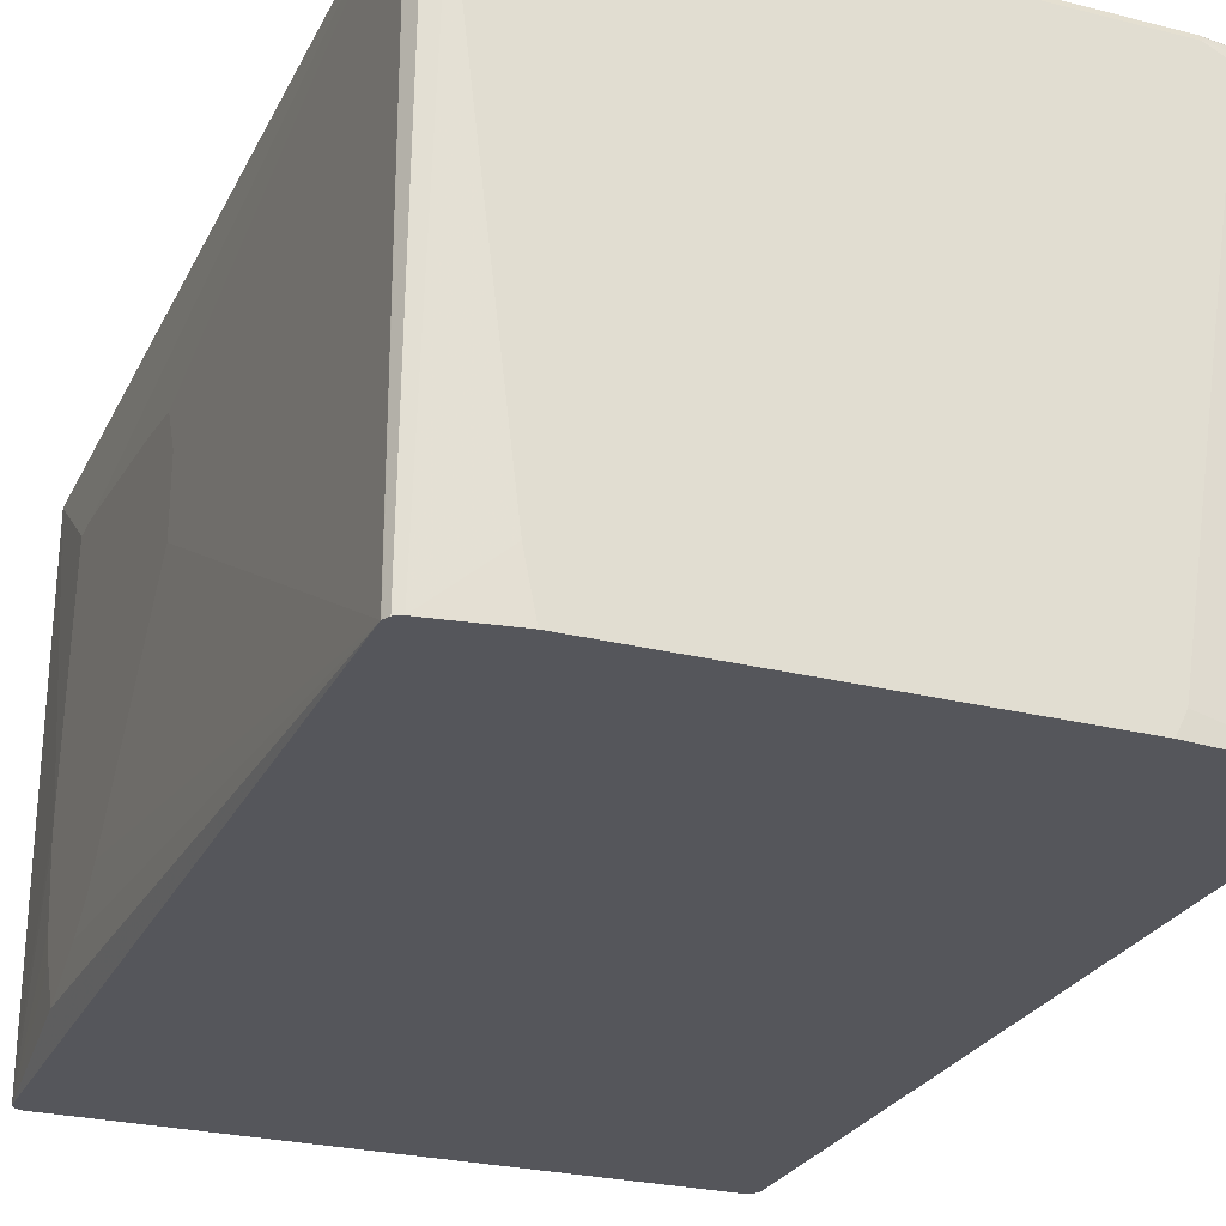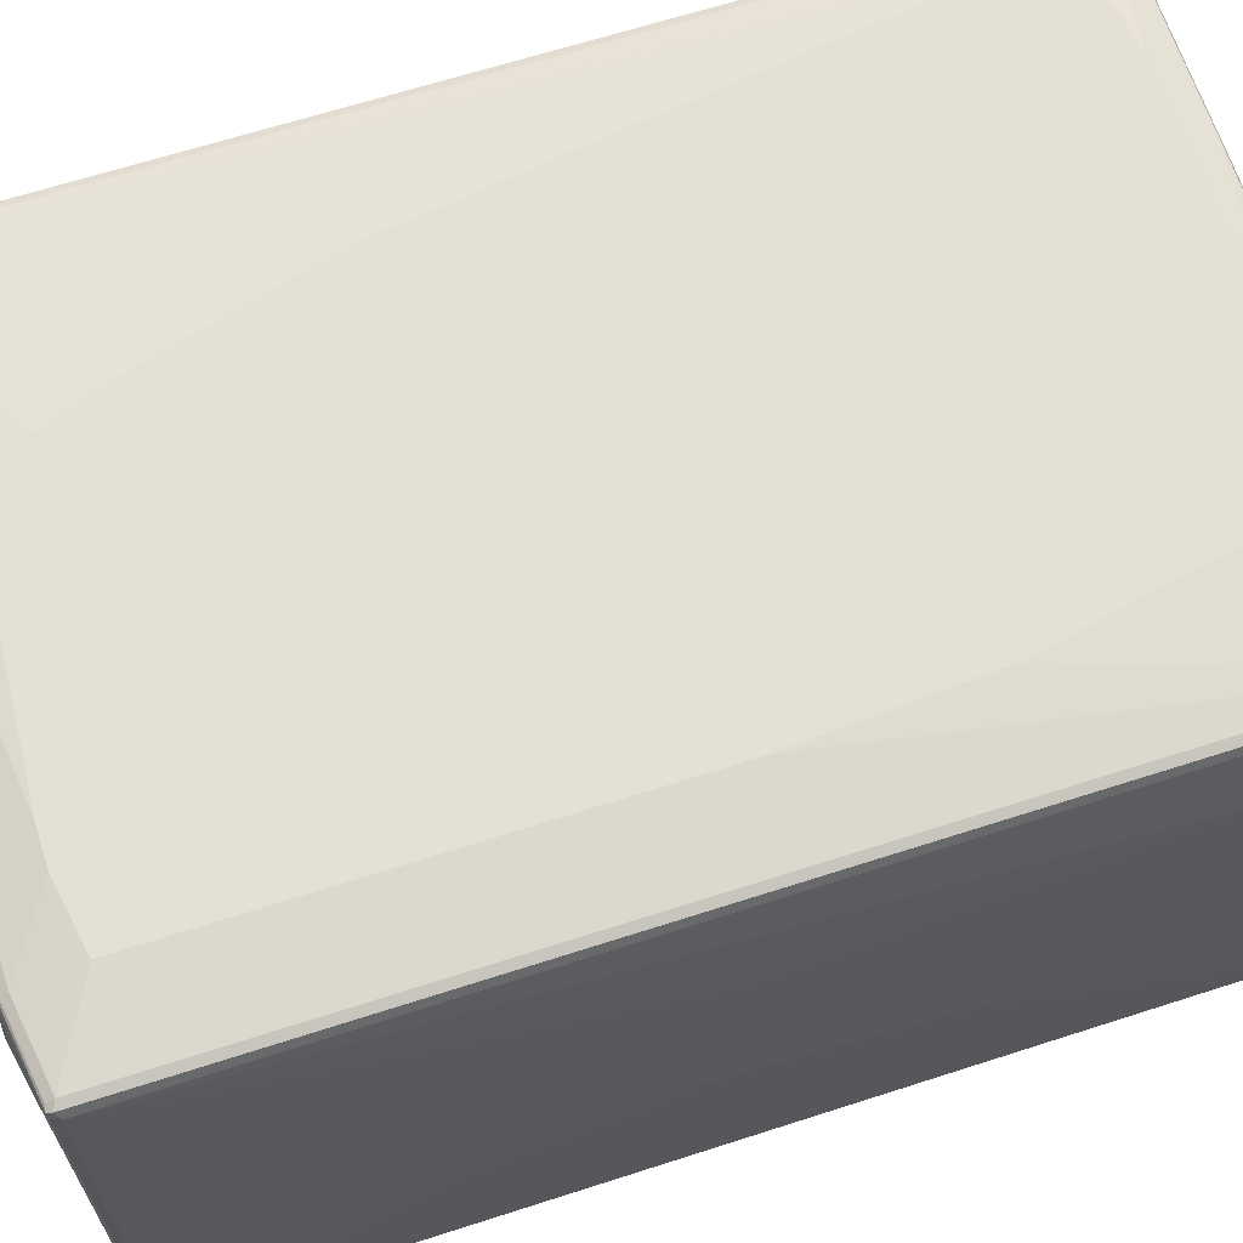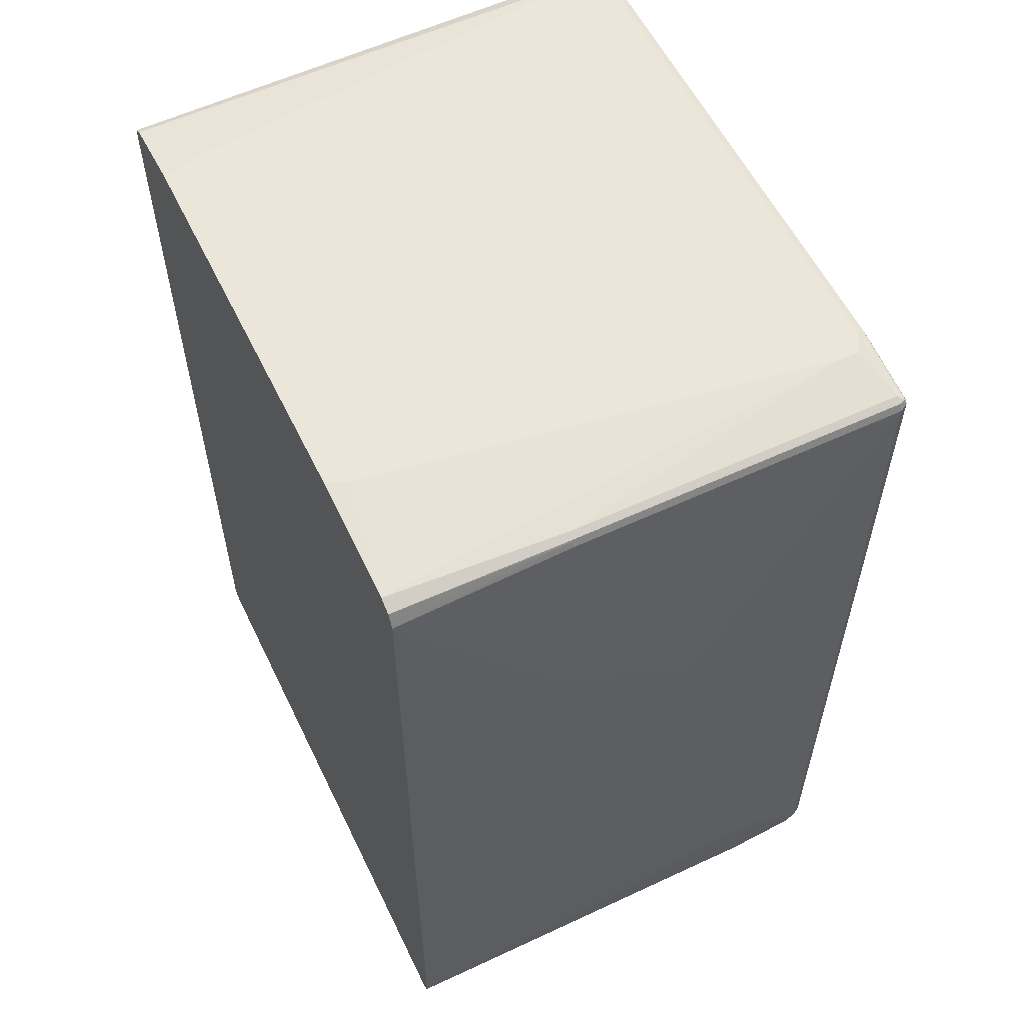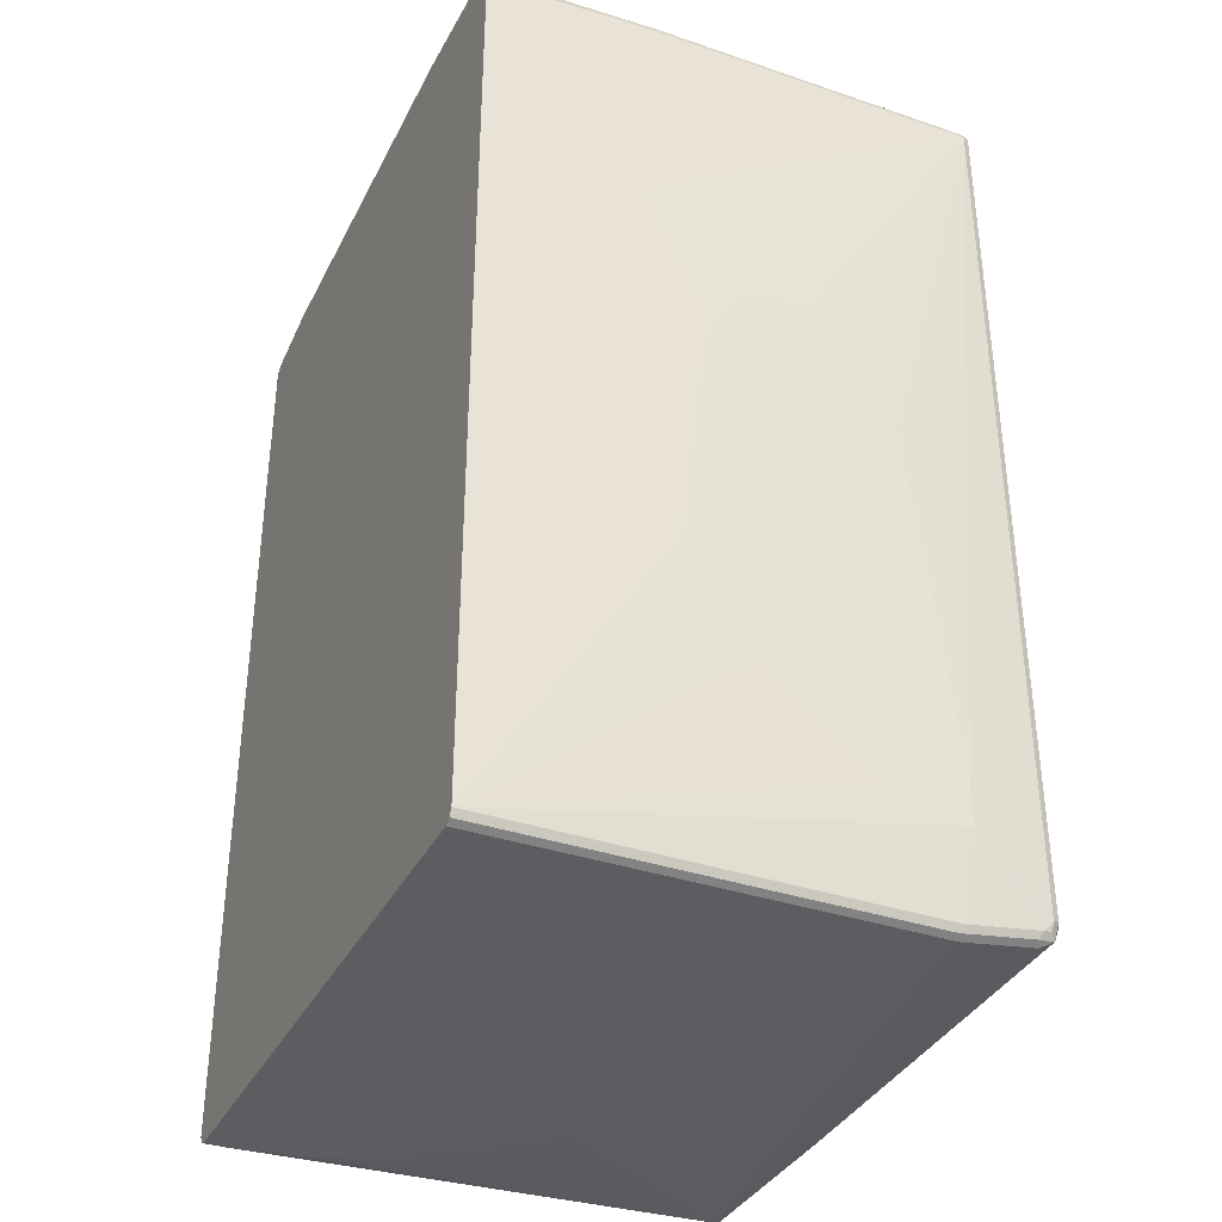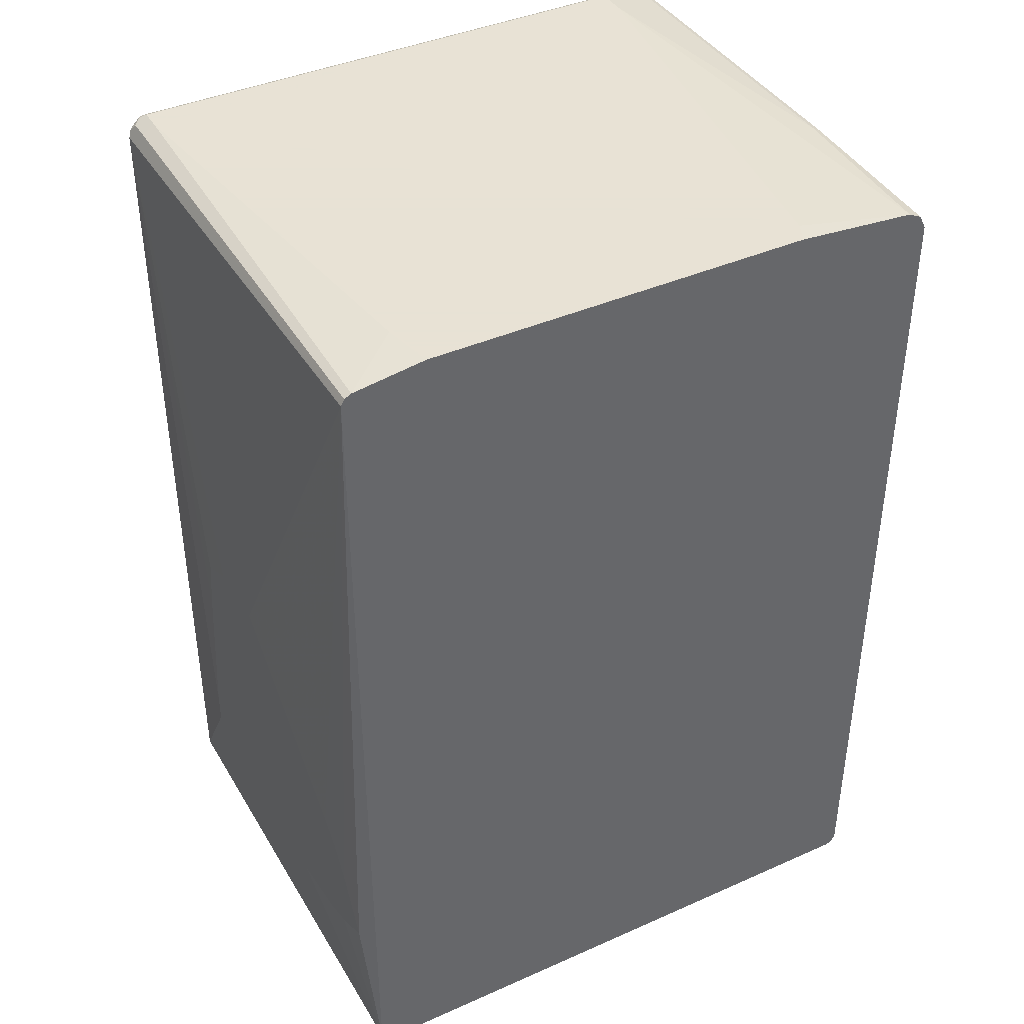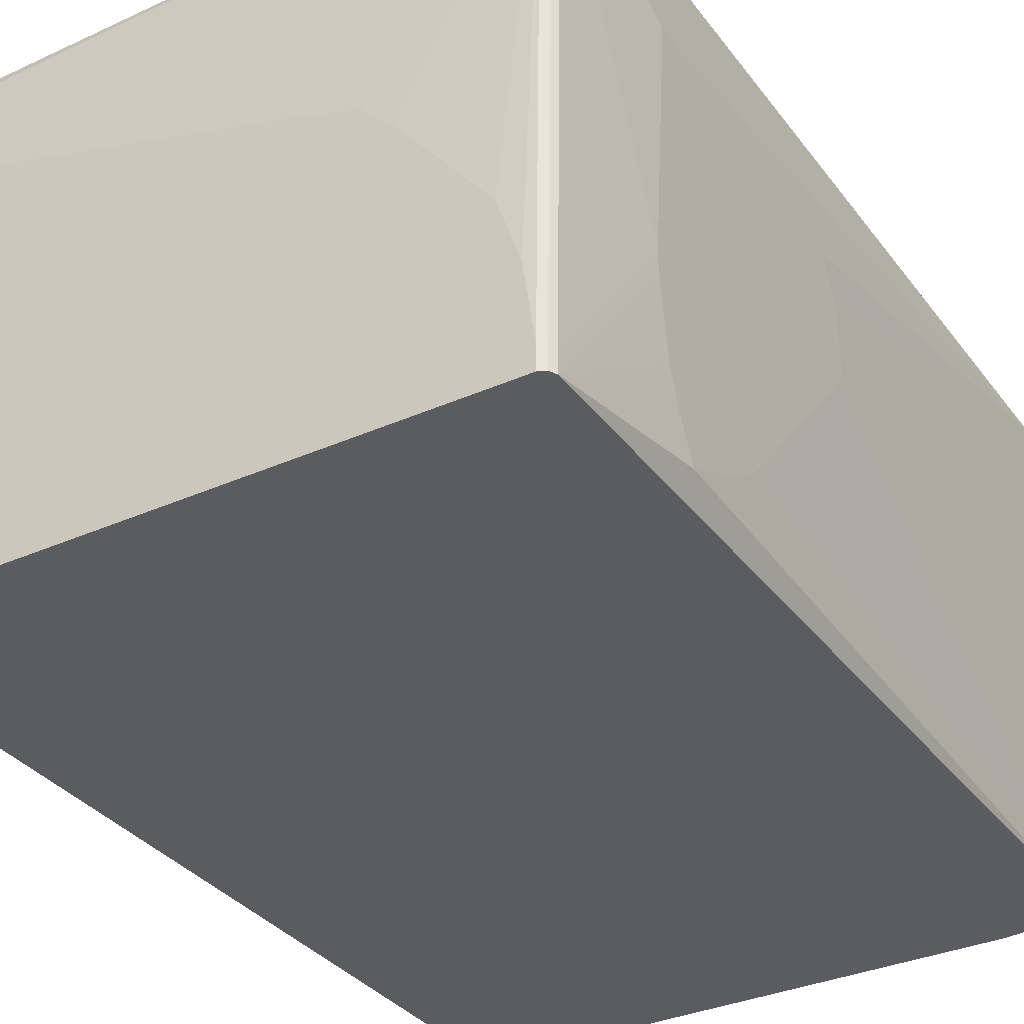
<metadata>
{"format":"obj","ext":"obj","renderer":"f3d","projection":"perspective","resolution":1024,"background":"white","views":[{"elev":-26.2,"azim":-21.6,"up":"+Y"},{"elev":65.3,"azim":72.0,"up":"+Y"},{"elev":57.6,"azim":64.2,"up":"+Z"},{"elev":-35.8,"azim":65.9,"up":"+Z"},{"elev":40.6,"azim":-28.5,"up":"+Z"},{"elev":-33.9,"azim":-148.8,"up":"+Y"}]}
</metadata>
<code>
v -0.435 0.2946 -0.02806
v -0.435 0.3929 -0.02806
v -0.435 0.05616 -0.2385
v -0.4209 -0.07082 0.6033
v -0.435 0.4209 -0.04203
v -0.4209 0.6174 0.6033
v -0.435 0.02811 -0.2665
v -0.4206 -0.07082 0.604
v -0.435 6.818e-05 -0.3087
v -0.435 -0.01402 -0.3367
v -0.435 -0.04207 -0.3929
v -0.4209 -0.07082 -0.6174
v -0.435 0.449 -0.05612
v -0.4163 0.6221 0.6127
v -0.4163 0.6268 0.6033
v -0.4175 0.6244 -0.6103
v -0.4209 0.6174 -0.6033
v -0.435 0.4911 -0.3788
v -0.435 0.463 -0.1403
v -0.4163 -0.07082 0.6127
v -0.4116 0.5846 0.6221
v -0.4116 0.6127 0.6221
v -0.435 0.01409 -0.4209
v -0.435 0.05616 -0.4349
v -0.435 0.1544 -0.449
v -0.4209 -0.04207 -0.6174
v -0.4175 -0.03506 -0.6244
v -0.4163 -0.07082 -0.6268
v -0.4139 0.6279 0.6103
v -0.4022 0.6221 0.6268
v -0.3999 0.6279 0.6244
v -0.4069 0.6314 0.6033
v -0.4163 0.6268 -0.6033
v -0.4116 0.6268 -0.6127
v -0.4069 0.6174 -0.6174
v -0.4163 0.6174 -0.6127
v -0.435 0.1824 -0.449
v -0.435 0.4911 -0.4209
v -0.4069 -0.07082 0.6174
v -0.3928 0.5893 0.6314
v -0.4163 -0.04207 -0.6268
v -0.4069 -0.07082 -0.6314
v -0.3928 0.6174 0.6314
v -0.3928 0.6268 0.6268
v -0.3928 0.6314 0.6174
v -0.1684 0.6455 0.477
v -0.1964 0.6455 0.4068
v -0.2666 0.6455 0.1543
v -0.3648 0.6455 -0.5051
v -0.4069 0.6314 -0.6033
v -0.1449 0.6268 -0.6127
v -0.2385 0.6455 -0.5752
v -0.1403 0.6174 -0.6174
v 0.4069 0.5051 -0.6314
v -0.1262 0.3508 -0.6314
v -0.1684 0.3368 -0.6314
v -0.2104 0.3227 -0.6314
v -0.2525 0.2807 -0.6314
v -0.3087 0.2105 -0.6314
v -0.3648 0.1404 -0.6314
v -0.3928 0.05616 -0.6314
v -0.4069 -0.04207 -0.6314
v -0.3087 -0.07082 0.6314
v -0.3227 6.818e-05 0.6314
v 0.4069 -0.07082 -0.6314
v 0.3087 0.6174 0.6314
v 0.3087 0.6268 0.6268
v 0.3087 0.6314 0.6174
v 0.1824 0.6455 0.5612
v -0.01397 0.6455 0.5471
v -0.09819 0.6455 0.5332
v -0.1262 0.6455 0.5191
v -0.1403 0.6455 0.5051
v -0.3648 0.6455 -0.5332
v -0.3367 0.6455 -0.5612
v -0.02802 0.6455 -0.5752
v -0.02333 0.6361 -0.594
v 0.4116 0.6221 -0.608
v 0.4069 0.6033 -0.6174
v 0.4163 0.5004 -0.6268
v 0.2245 -0.07082 0.6314
v 0.4163 -0.07082 -0.6268
v 0.3367 0.6033 0.6314
v 0.4069 0.6174 0.6174
v 0.4139 0.6244 0.6139
v 0.3157 0.6244 0.6279
v 0.4069 0.6268 0.6127
v 0.4069 0.6314 0.6033
v 0.2245 0.6455 0.5612
v 0.1824 0.6455 -0.5612
v 0.4069 0.6314 -0.5893
v 0.4163 0.6268 -0.5846
v 0.4186 0.615 -0.601
v 0.4163 0.5986 -0.6127
v 0.4209 0.5051 -0.6174
v 0.2385 -0.04207 0.6314
v 0.3928 -0.07082 0.6174
v 0.4209 -0.07082 -0.6174
v 0.3367 0.5753 0.6314
v 0.4069 0.1684 0.6174
v 0.4139 0.2737 0.6139
v 0.4163 0.6174 0.6127
v 0.4163 0.6268 0.608
v 0.3087 0.6455 0.5471
v 0.2245 0.6455 -0.5471
v 0.2385 0.6455 -0.5332
v 0.2947 0.6455 -0.2526
v 0.3087 0.6455 -0.02806
v 0.4209 0.6174 -0.5893
v 0.4209 0.6033 -0.6033
v 0.435 0.5191 -0.5051
v 0.4018 -0.07082 0.6129
v 0.435 0.5051 -0.5051
v 0.435 0.4209 -0.477
v 0.435 0.3788 -0.449
v 0.435 0.2666 -0.3507
v 0.435 0.2526 -0.3367
v 0.435 0.1824 -0.2104
v 0.4209 -0.07082 0.5893
v 0.4163 0.1684 0.6127
v 0.4175 0.3016 0.6103
v 0.4209 0.6174 0.6033
v 0.435 0.5191 -0.449
v 0.4112 -0.07082 0.6082
v 0.435 0.1824 -0.1964
v 0.4314 0.1474 0.3016
v 0.4209 0.1684 0.6033
v 0.4175 0.1614 0.6103
v 0.4163 -0.07082 0.5987
v 0.4116 -0.07082 0.608
v 0.435 0.3508 0.1823
v 0.435 0.3788 0.1684
v 0.435 0.4069 0.1403
v 0.435 0.435 0.08418
v 0.435 0.463 0.02806
v 0.435 0.4911 -0.1964
v 0.435 0.2105 0.05612
v 0.435 0.2246 0.1122
v 0.435 0.2666 0.1684
v 0.435 0.2946 0.1823
f 1 2 5
f 67 85 87
f 67 87 88
f 67 88 68
f 68 88 89
f 76 90 91
f 76 91 78
f 76 78 77
f 78 91 92
f 78 92 93
f 78 93 94
f 78 94 79
f 80 95 98
f 80 98 82
f 80 94 110
f 67 86 85
f 80 110 95
f 83 99 100
f 83 100 84
f 84 100 101
f 84 101 85
f 85 101 120
f 85 120 102
f 85 102 103
f 85 103 87
f 87 103 88
f 88 104 89
f 88 103 92
f 88 92 91
f 88 91 108
f 88 108 104
f 81 97 96
f 66 86 67
f 66 85 86
f 66 84 85
f 45 73 46
f 46 73 72
f 46 72 71
f 46 71 70
f 46 70 69
f 46 69 89
f 46 89 104
f 46 104 108
f 46 108 107
f 46 107 106
f 46 106 105
f 46 105 90
f 46 90 76
f 46 76 52
f 46 52 75
f 46 75 74
f 46 74 49
f 66 83 84
f 54 82 65
f 54 80 82
f 54 94 80
f 54 79 94
f 53 78 79
f 90 105 91
f 53 79 54
f 51 77 78
f 51 76 77
f 50 75 52
f 50 74 75
f 46 48 47
f 46 49 48
f 51 78 53
f 91 105 106
f 91 106 107
f 91 107 108
f 111 139 138
f 111 138 137
f 111 137 125
f 111 125 118
f 111 118 117
f 111 117 116
f 111 116 115
f 111 115 114
f 111 114 113
f 119 126 127
f 119 127 128
f 119 128 129
f 119 125 126
f 120 124 130
f 120 130 128
f 121 128 127
f 121 127 122
f 128 130 129
f 126 140 131
f 126 139 140
f 126 138 139
f 126 137 138
f 125 137 126
f 111 140 139
f 122 136 123
f 122 134 135
f 122 133 134
f 122 132 133
f 122 131 132
f 122 126 131
f 122 127 126
f 122 135 136
f 45 72 73
f 111 131 140
f 111 133 132
f 92 109 93
f 92 103 122
f 92 122 109
f 93 109 110
f 93 110 94
f 95 110 111
f 95 111 113
f 95 113 98
f 96 97 99
f 97 112 100
f 97 100 99
f 98 113 114
f 98 114 115
f 98 115 116
f 98 117 118
f 98 118 125
f 98 125 119
f 111 134 133
f 111 135 134
f 111 136 135
f 111 123 136
f 109 123 111
f 109 122 123
f 111 132 131
f 109 111 110
f 102 121 122
f 102 128 121
f 102 120 128
f 100 120 101
f 100 124 120
f 100 112 124
f 102 122 103
f 45 71 72
f 98 116 117
f 45 69 70
f 4 81 63
f 4 63 39
f 4 39 20
f 4 20 8
f 5 6 13
f 6 8 14
f 6 14 15
f 6 15 16
f 6 16 17
f 6 17 38
f 6 38 18
f 6 18 19
f 6 19 13
f 8 20 21
f 4 97 81
f 8 21 22
f 11 23 12
f 12 23 24
f 12 24 25
f 12 25 37
f 12 37 26
f 12 26 27
f 12 27 28
f 14 29 15
f 14 22 30
f 14 30 31
f 14 31 29
f 15 29 32
f 15 32 50
f 15 50 33
f 8 22 14
f 4 112 97
f 4 124 112
f 4 130 124
f 45 70 71
f 1 5 13
f 1 13 19
f 1 19 18
f 1 18 38
f 1 38 37
f 1 37 25
f 1 25 24
f 1 24 23
f 1 23 11
f 1 11 10
f 1 10 9
f 1 9 7
f 1 7 3
f 1 3 4
f 1 4 6
f 1 6 2
f 4 129 130
f 4 119 129
f 4 98 119
f 4 82 98
f 4 42 65
f 4 28 42
f 15 33 16
f 4 12 28
f 4 10 11
f 4 9 10
f 4 7 9
f 4 8 6
f 3 7 4
f 2 6 5
f 4 11 12
f 16 33 34
f 4 65 82
f 16 35 36
f 35 57 58
f 35 58 59
f 35 59 60
f 35 60 61
f 35 61 62
f 35 62 41
f 35 41 36
f 39 63 64
f 39 64 40
f 40 64 63
f 40 63 81
f 40 81 96
f 40 96 99
f 40 99 83
f 40 83 66
f 40 66 43
f 42 61 60
f 45 89 69
f 16 34 35
f 45 68 89
f 44 68 45
f 44 67 68
f 43 67 44
f 35 56 57
f 43 66 67
f 42 55 54
f 42 56 55
f 42 57 56
f 42 58 57
f 42 59 58
f 42 60 59
f 42 54 65
f 35 55 56
f 42 62 61
f 35 53 54
f 28 62 42
f 28 41 62
f 27 41 28
f 21 30 22
f 16 36 41
f 21 40 43
f 29 31 32
f 21 39 40
f 17 37 38
f 17 26 37
f 16 26 17
f 16 27 26
f 35 54 55
f 16 41 27
f 20 39 21
f 30 43 44
f 21 43 30
f 31 44 45
f 34 52 76
f 30 44 31
f 34 50 52
f 34 53 35
f 34 51 53
f 33 50 34
f 32 74 50
f 34 76 51
f 32 48 49
f 32 47 48
f 32 46 47
f 32 45 46
f 31 45 32
f 32 49 74

</code>
